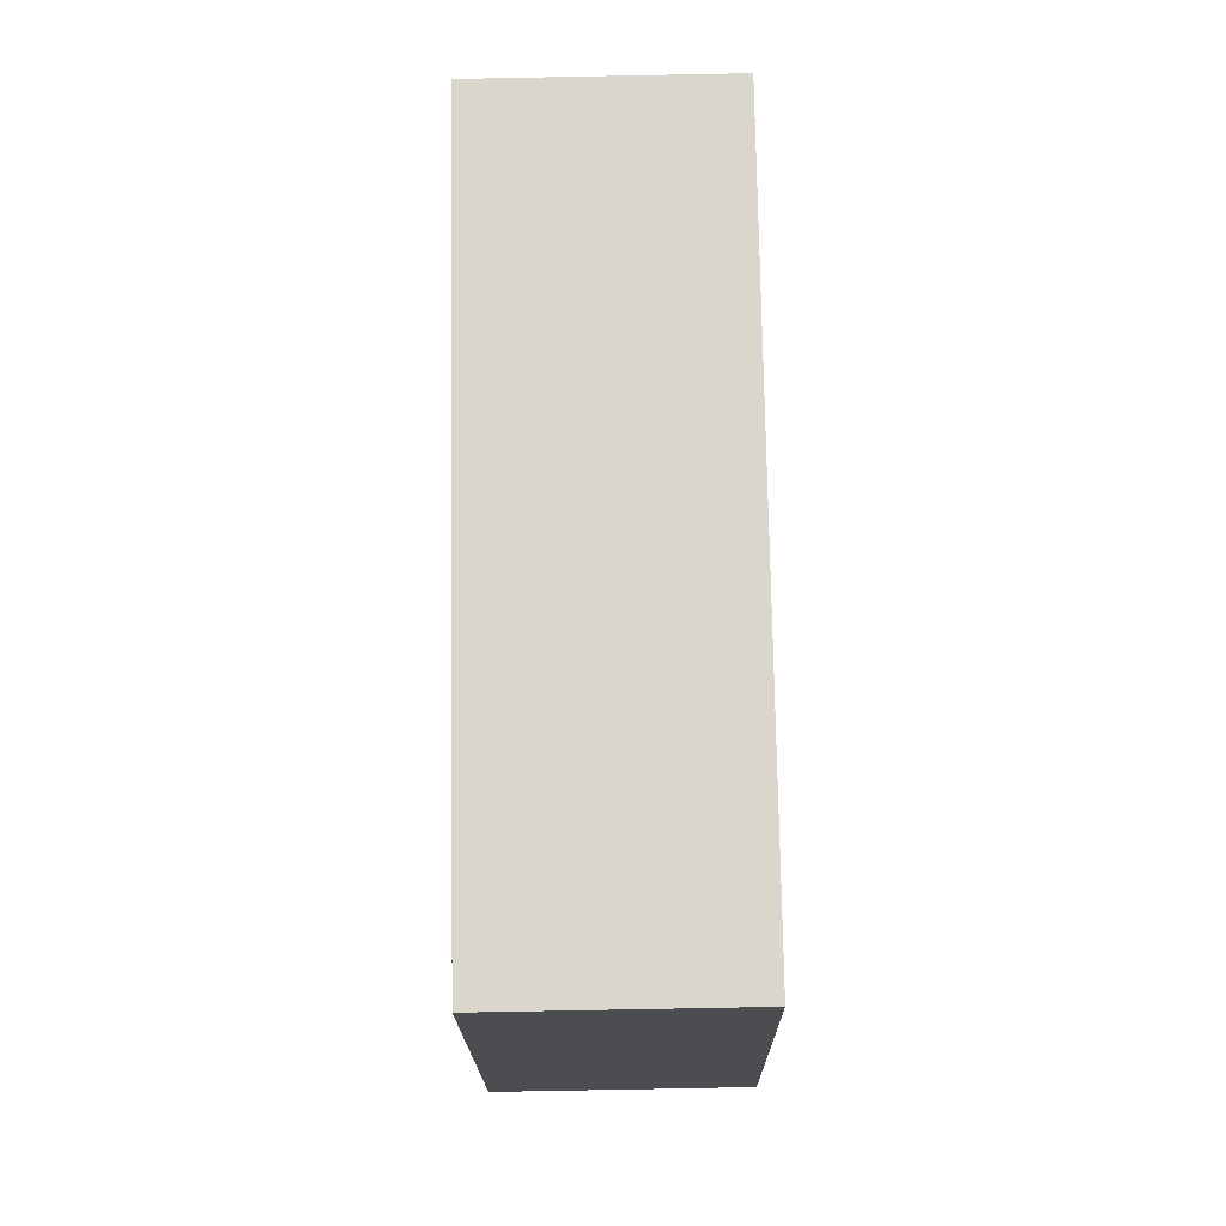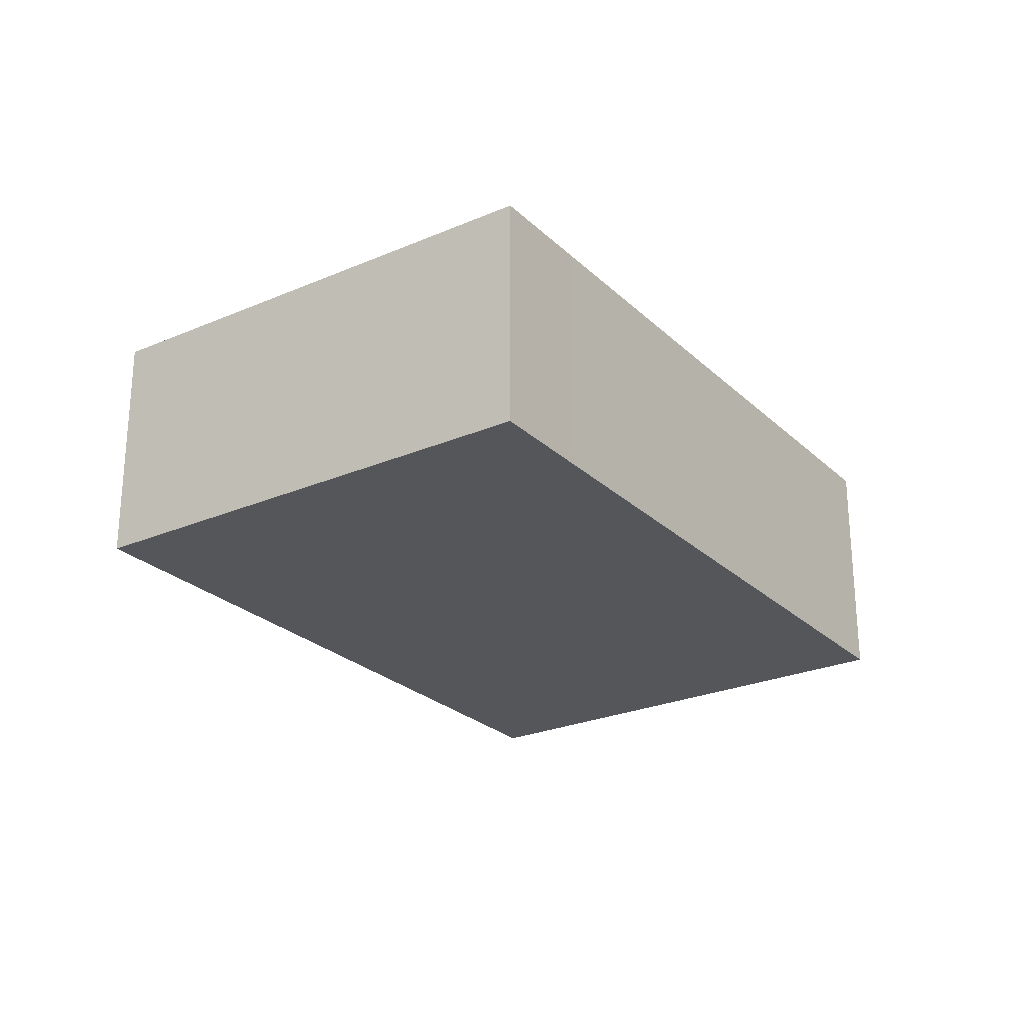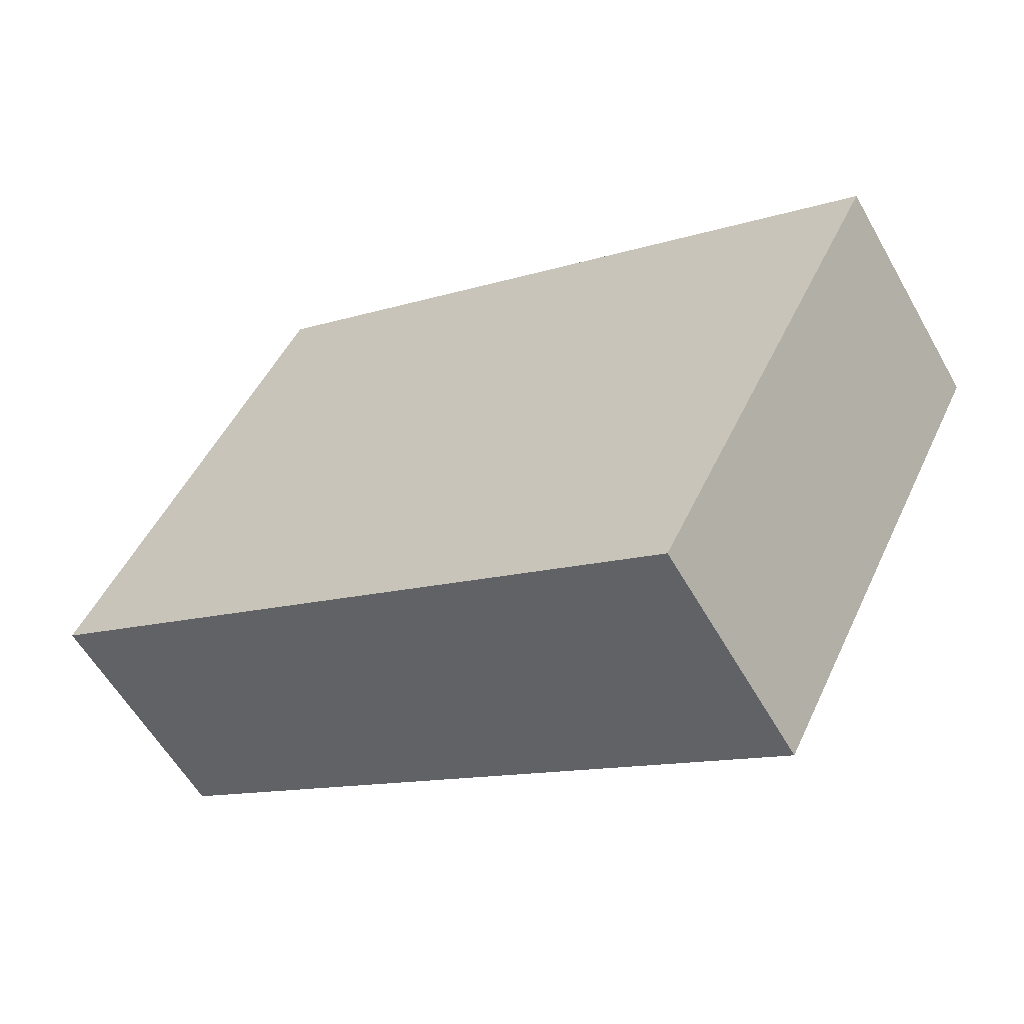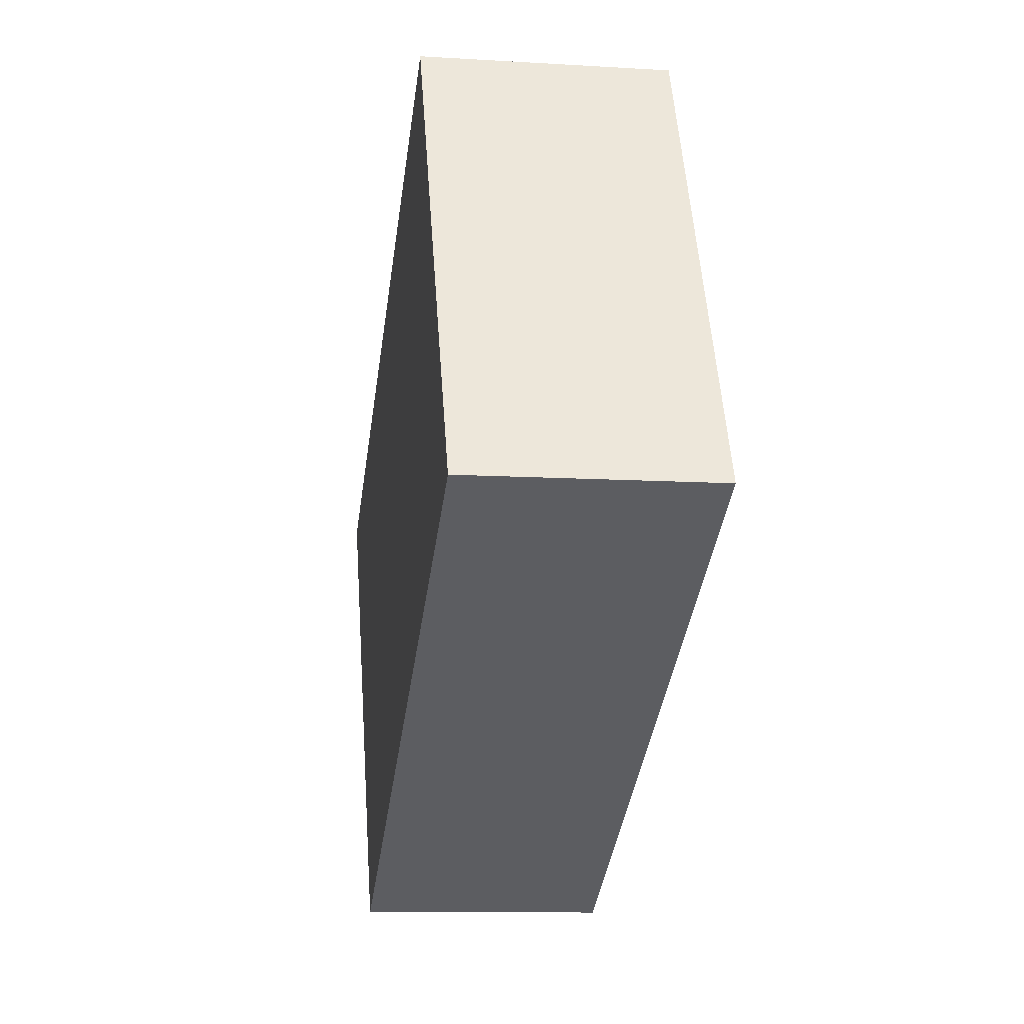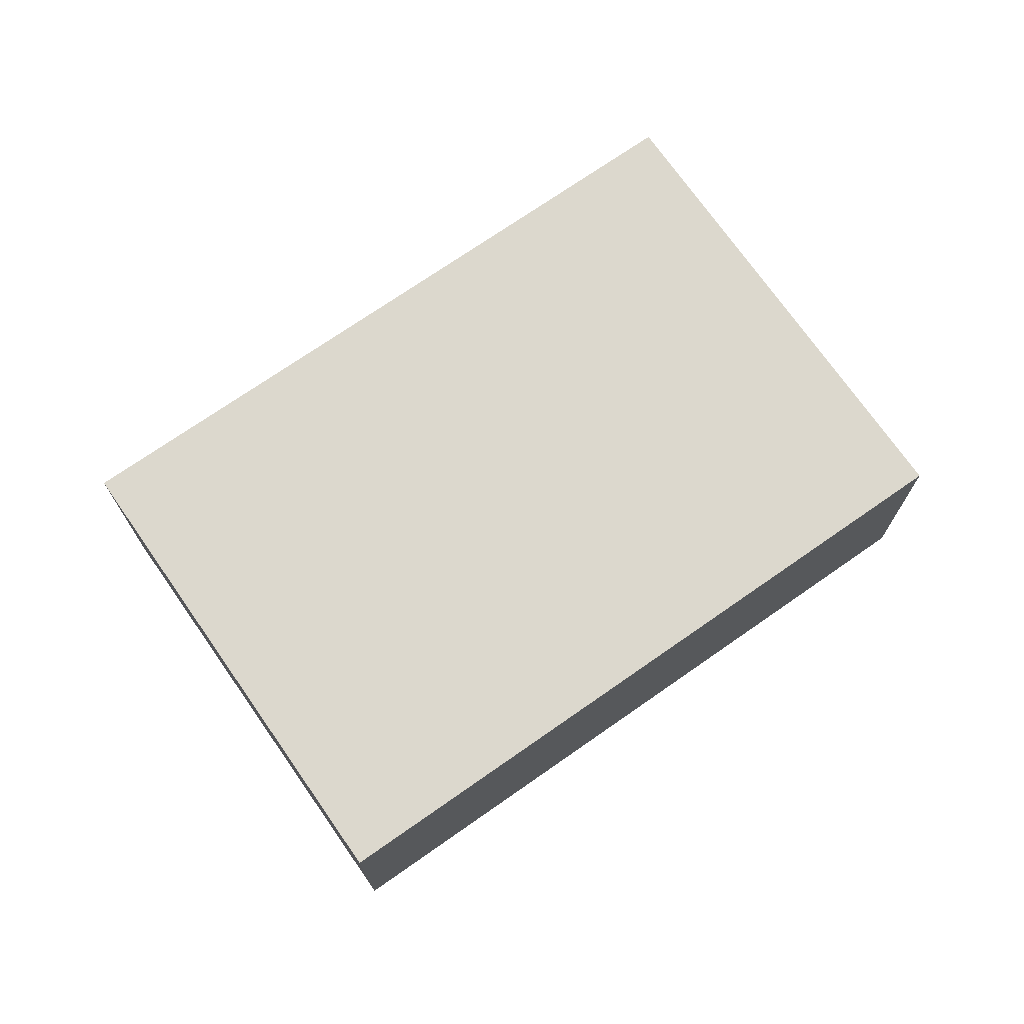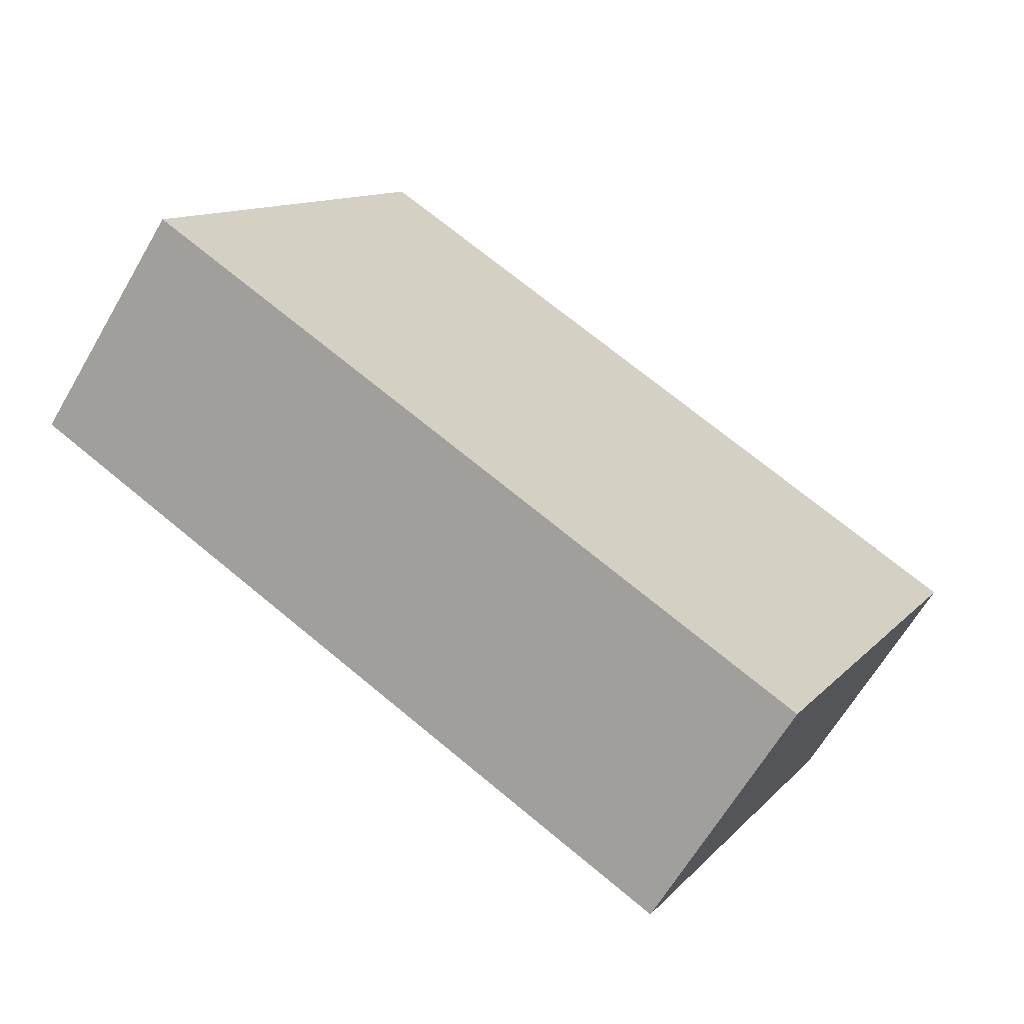
<metadata>
{"format":"obj","ext":"obj","renderer":"f3d","projection":"perspective","resolution":1024,"background":"white","views":[{"elev":-78.9,"azim":91.1,"up":"+Z"},{"elev":-25.5,"azim":-82.7,"up":"+Y"},{"elev":-57.8,"azim":-150.7,"up":"+Z"},{"elev":-10.7,"azim":81.4,"up":"+Z"},{"elev":72.6,"azim":117.8,"up":"+Y"},{"elev":-64.5,"azim":149.8,"up":"+Z"}]}
</metadata>
<code>
v  0 1.84 1.127e-16
v  6.83 1.84 -0.851
v  1.779 1.84 -3.456
v  0.755 1.84 0.389
v  2.537 1.84 1.308
v  5.05 1.84 2.608
v  5.05 -1.597e-16 2.608
v  2.537 -8.009e-17 1.308
v  0.755 -2.382e-17 0.389
v  0 0 0
v  6.83 5.211e-17 -0.851
v  1.779 2.116e-16 -3.456
g defaultobject
f 1 2 3
f 2 1 4
f 2 4 5
f 2 5 6
f 5 7 6
f 7 5 8
f 8 5 4
f 8 4 9
f 9 4 1
f 9 1 10
f 7 2 6
f 2 7 11
f 11 3 2
f 3 11 12
f 12 1 3
f 1 12 10
f 8 11 7
f 11 8 12
f 12 8 9
f 12 9 10

</code>
